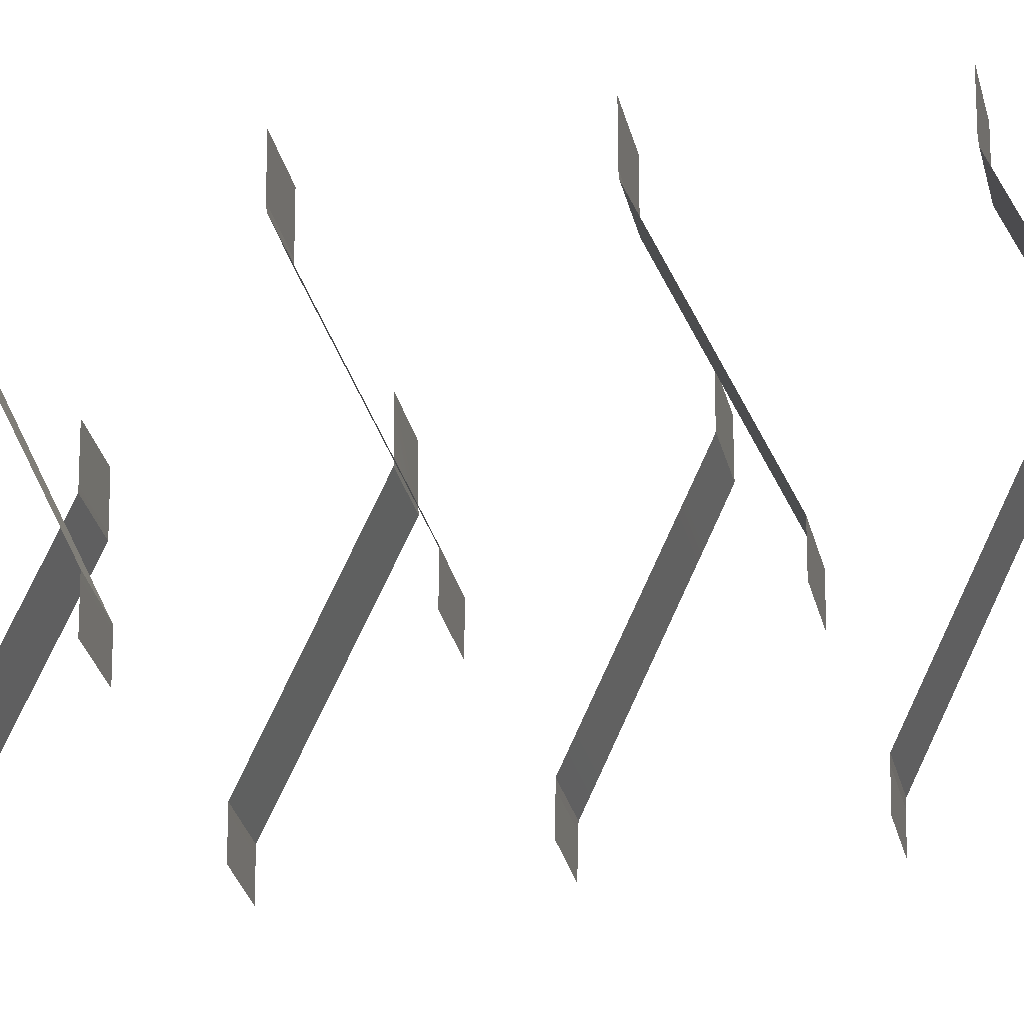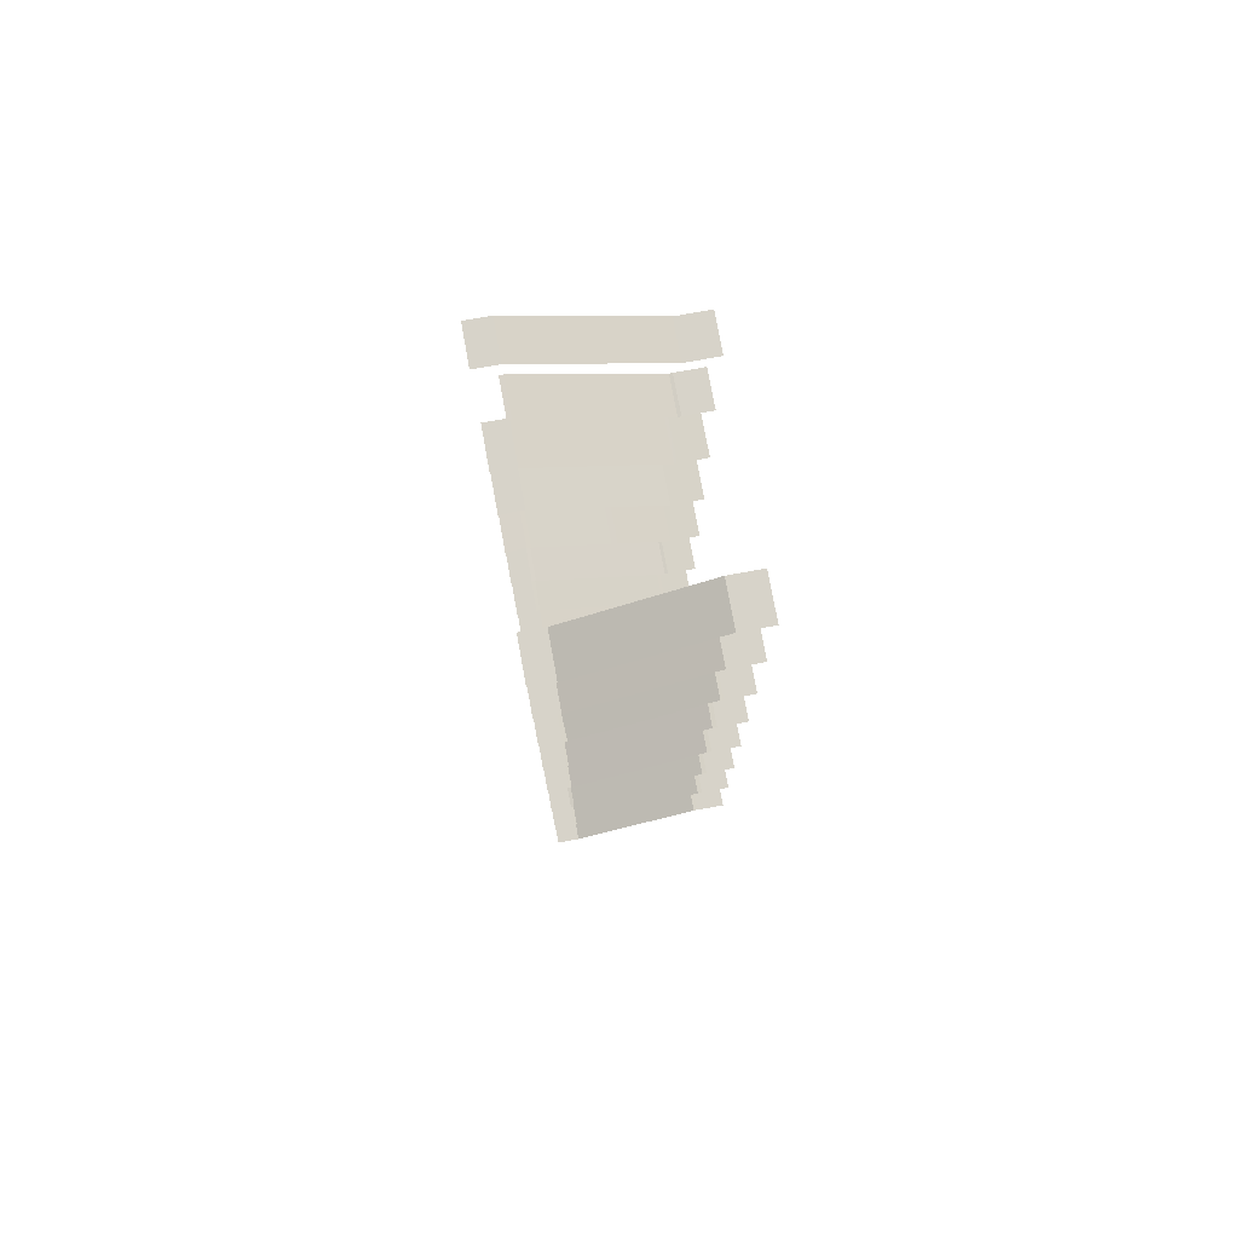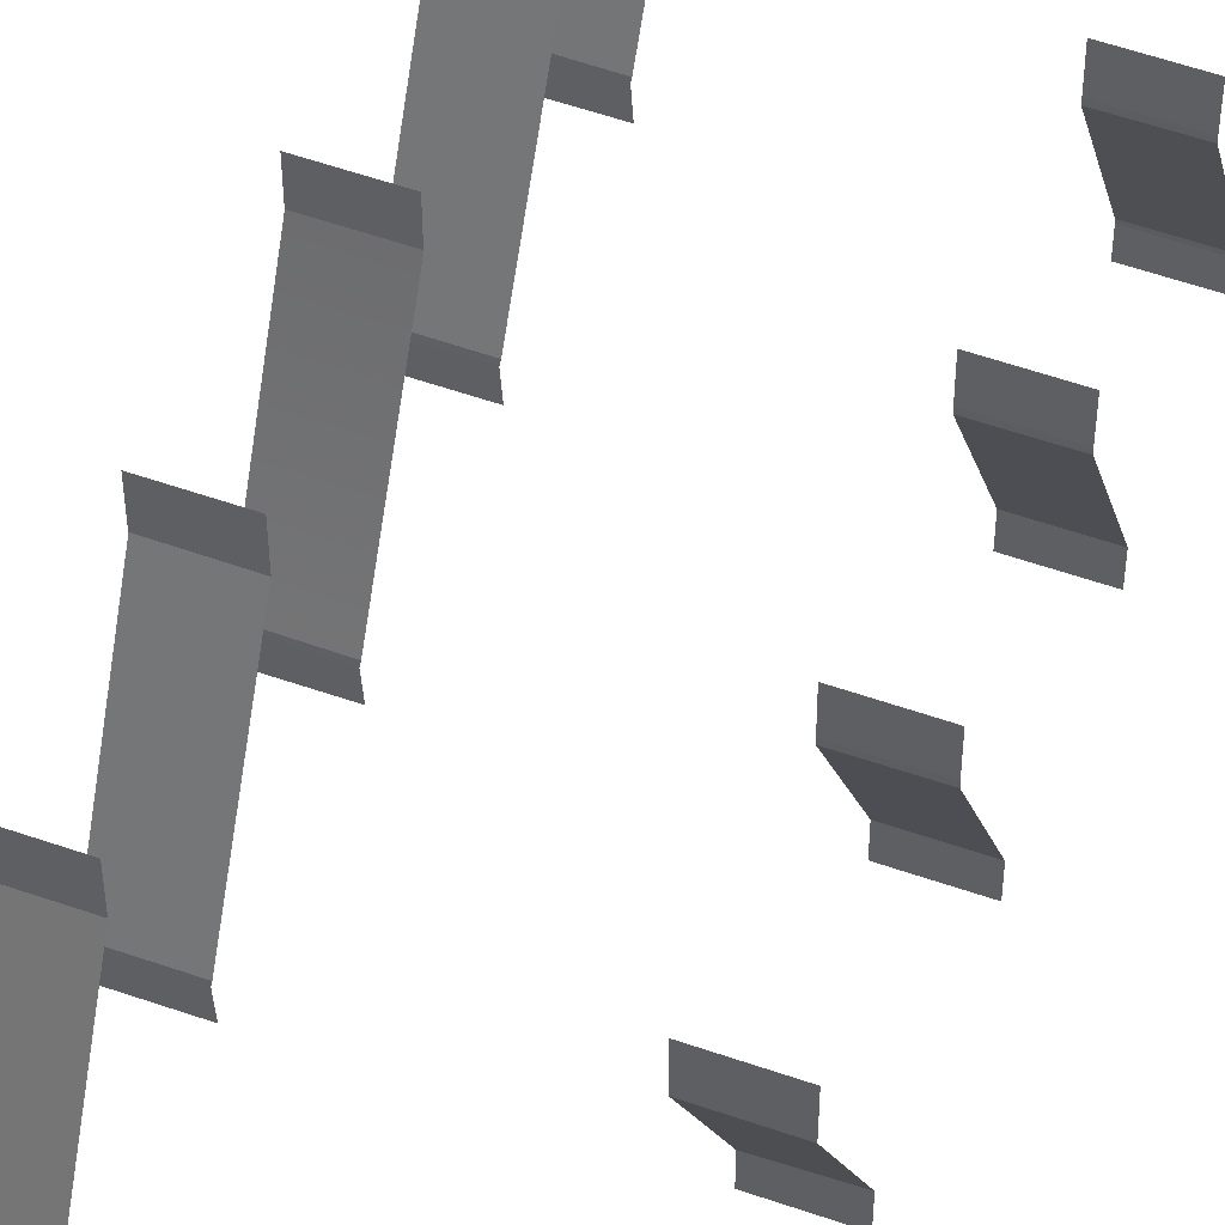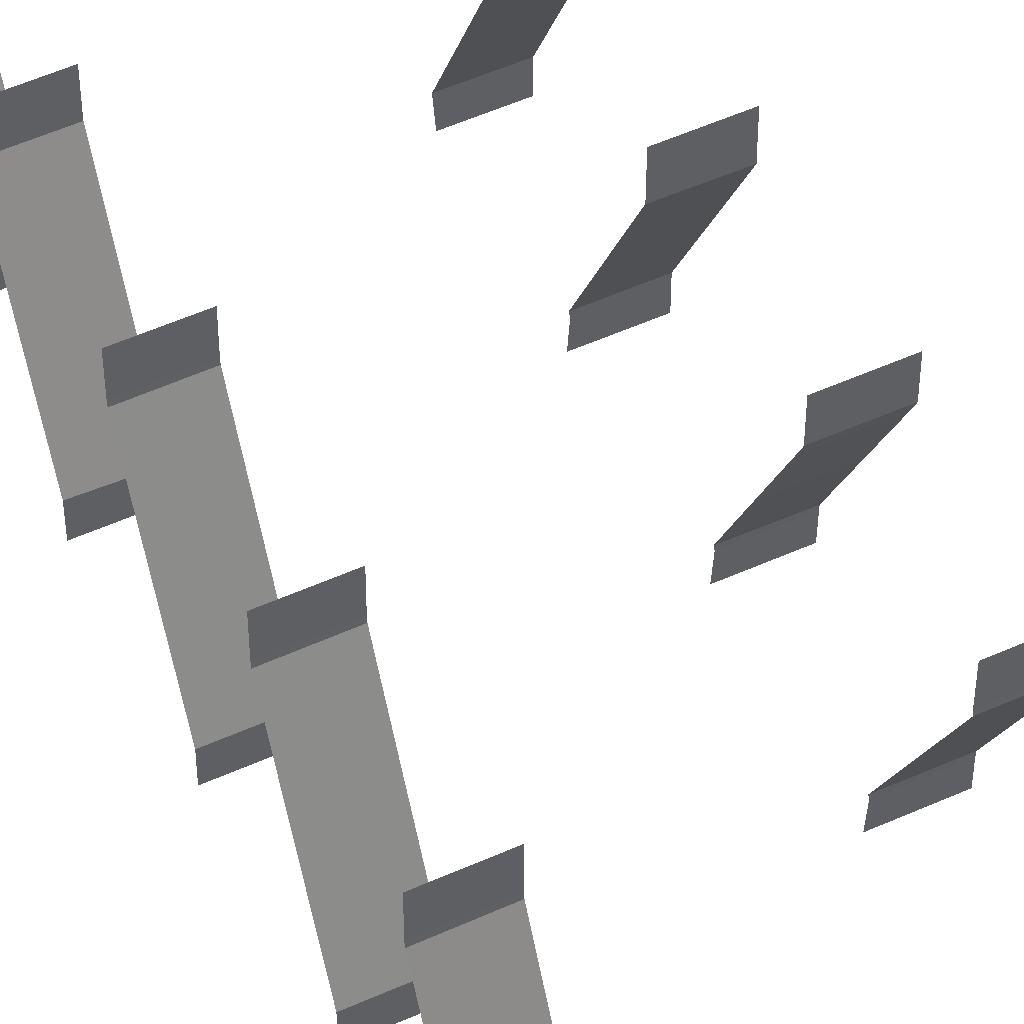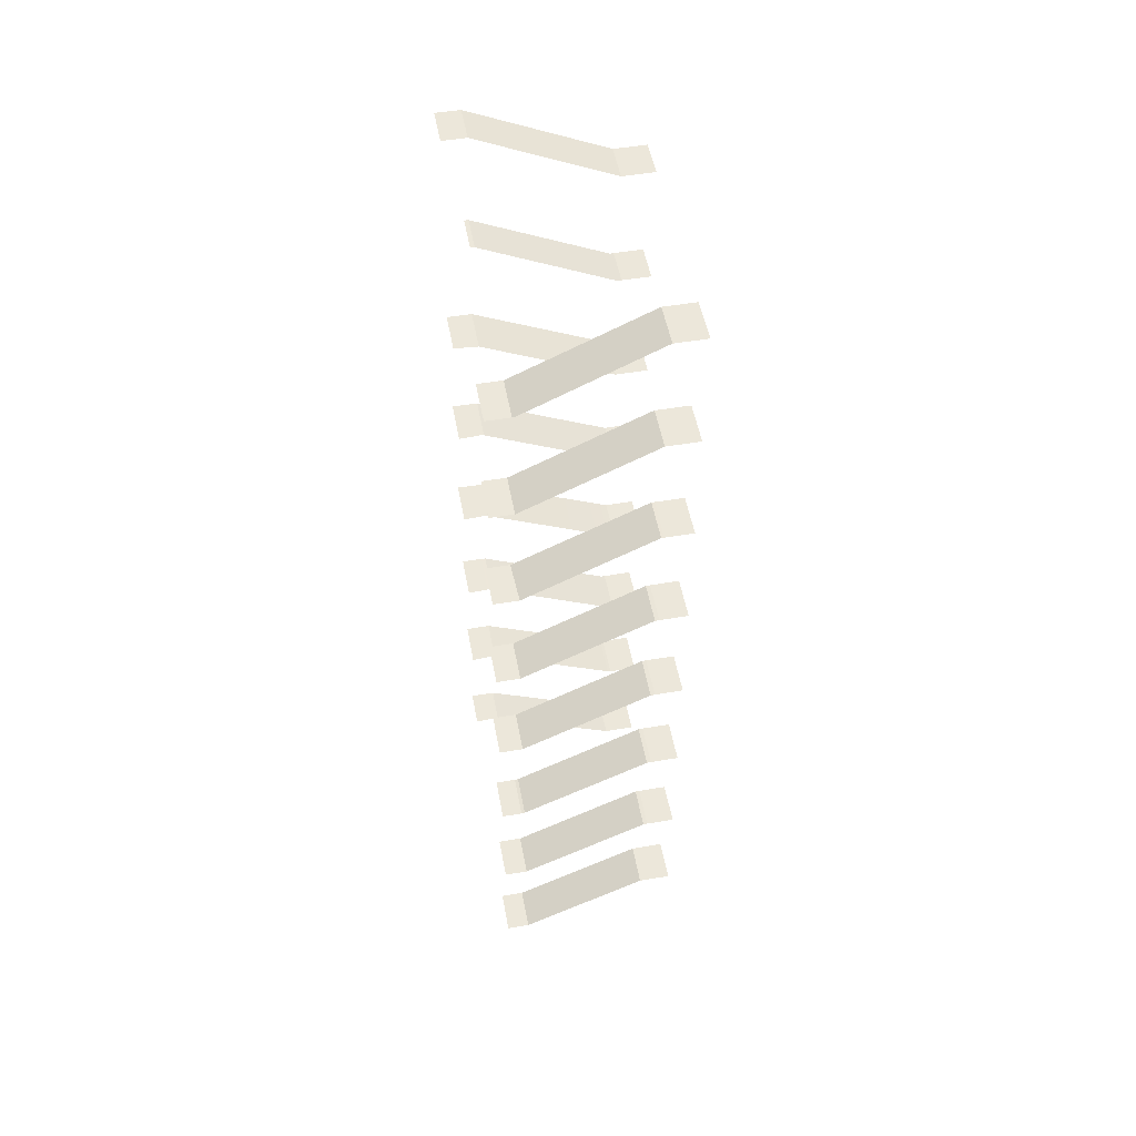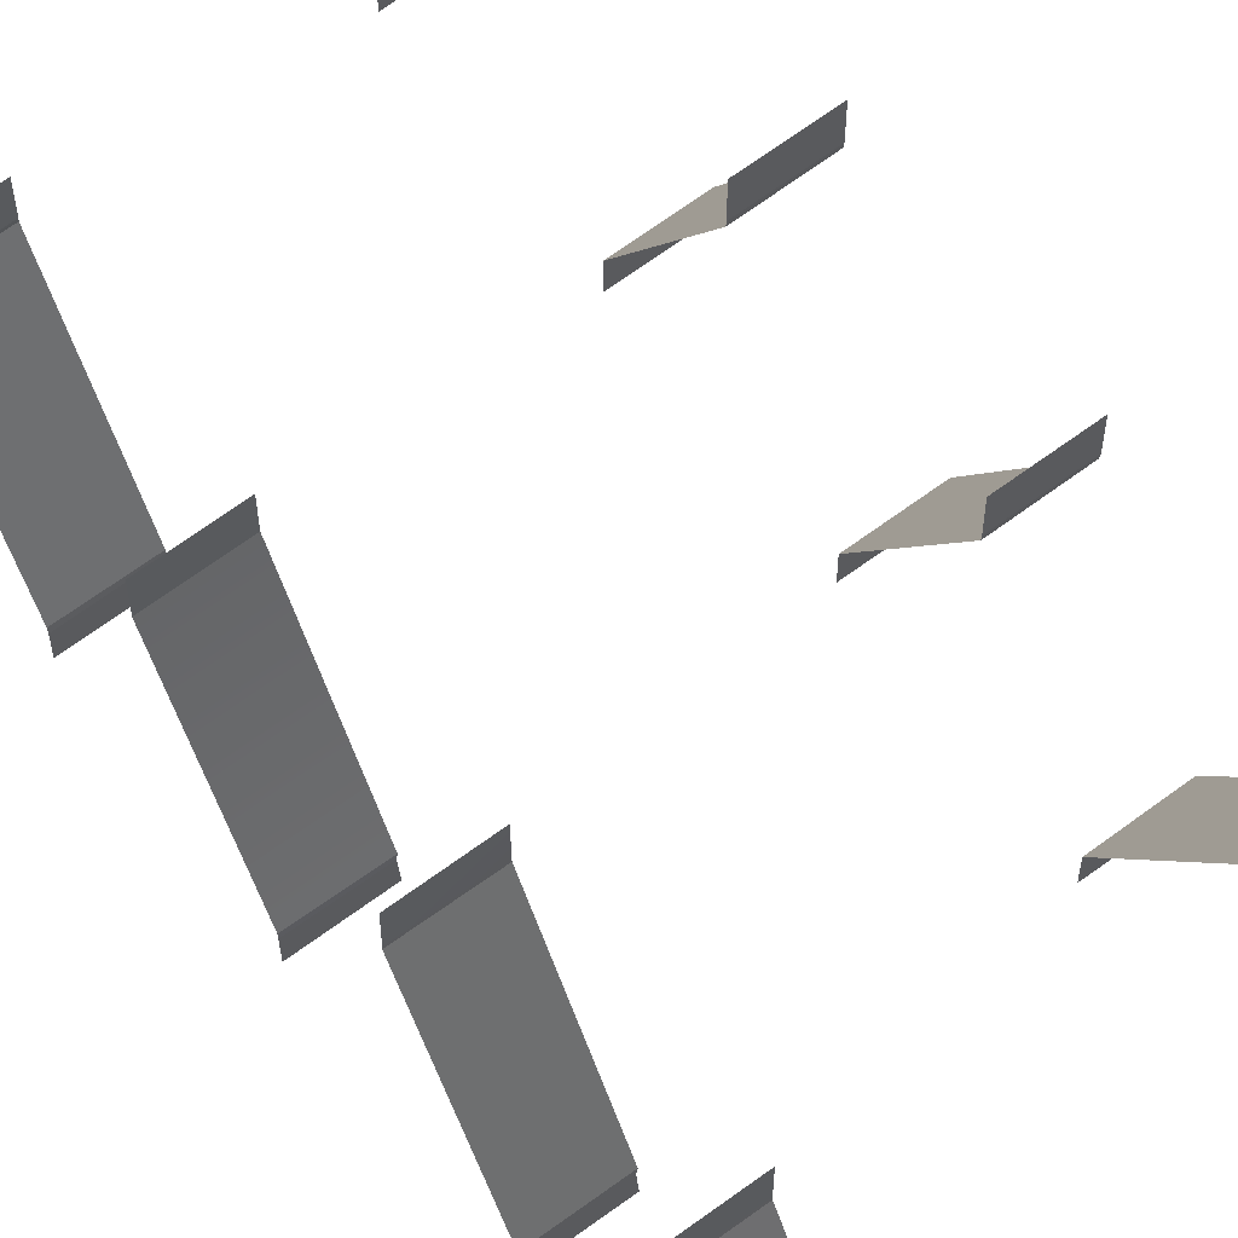
<metadata>
{"format":"obj","ext":"obj","renderer":"f3d","projection":"perspective","resolution":1024,"background":"white","views":[{"elev":-25.0,"azim":101.0,"up":"+Y"},{"elev":76.4,"azim":79.7,"up":"+Z"},{"elev":56.0,"azim":20.1,"up":"+Y"},{"elev":53.5,"azim":154.4,"up":"+Y"},{"elev":51.2,"azim":79.6,"up":"+Z"},{"elev":68.3,"azim":-36.2,"up":"+Y"}]}
</metadata>
<code>
g Cam_Collision01
v 31 -16.3 -126.4
v 31 -22.03 -126.4
v 20.41 -22.03 -126.4
v 20.41 -16.3 -126.4
v 20.41 -16.3 -126.4
v 20.42 15.86 -111.3
v 31 15.85 -111.3
v 31 -16.3 -126.4
v 31 23.94 -111.3
v 31 16.88 -111.3
v 20.43 16.87 -111.3
v 20.41 23.94 -111.3
v 31 16.88 -111.3
v 31 15.85 -111.3
v 20.42 15.86 -111.3
v 20.43 16.87 -111.3
v -20.35 16.2 9.277
v -20.49 -15.98 24.3
v -31.3 -15.96 24.3
v -31.3 16.2 9.185
v -31.3 -15.96 24.3
v -20.49 -15.98 24.3
v -20.65 -16.98 24.3
v -31.3 -17 24.3
v -31.3 -22.04 24.3
v -31.3 -17 24.3
v -20.65 -16.98 24.3
v -20.36 -22.04 24.3
v 31 16.25 39.4
v 31 -15.82 24.31
v 20.41 -16.25 24.3
v 20.41 16.25 39.4
v -20.35 16.2 39.4
v -20.42 -16.16 54.43
v -31.3 -16.15 54.41
v -31.3 16.2 39.4
v -20.42 -16.16 54.43
v -20.83 -22.04 54.46
v -31.3 -22.04 54.46
v -31.3 -16.15 54.41
v 31 -16.26 54.46
v 31 -22.04 54.46
v 20.41 -22.04 54.46
v 20.4 -16.26 54.46
v 20.4 -16.26 54.46
v 20.41 15.9 69.57
v 31 15.88 69.52
v 31 -16.26 54.46
v 31 23.94 69.54
v 31 16.92 69.54
v 20.42 16.9 69.54
v 20.4 23.94 69.54
v 31 16.92 69.54
v 31 15.88 69.52
v 20.41 15.9 69.57
v 20.42 16.9 69.54
v -20.35 16.2 69.41
v -20.49 -15.98 84.6
v -29.58 -15.96 84.59
v -29.58 16.2 69.41
v -20.37 16.98 69.52
v -20.35 16.2 69.41
v -29.58 16.2 69.41
v -29.58 16.94 69.5
v 31 -17.7 84.61
v 31 -17.7 84.61
v 31 -22.04 84.61
v 20.41 -22.04 84.61
v 31 -17.09 84.61
v 20.41 -17.09 84.61
v 31 -16.25 84.61
v 20.41 -16.25 84.61
v -29.58 -15.96 84.59
v -20.49 -15.98 84.6
v -20.65 -16.98 84.61
v -29.58 -17 84.61
v 20.41 16.25 99.66
v 20.41 16.94 99.66
v 31 16.94 99.66
v 31 16.25 99.66
v 31 23.93 99.66
v 20.41 23.93 99.66
v 20.41 16.25 99.66
v 31 16.25 99.66
v 31 -15.6 84.66
v 31 -16.25 84.61
v 20.41 -16.25 84.61
v -20.35 16.2 99.66
v -20.35 -16.35 114.7
v -29.58 -16.35 114.7
v -29.58 16.2 99.66
v -29.58 23.94 99.66
v -20.36 23.94 99.66
v -20.35 16.94 99.66
v -29.58 16.94 99.66
v -20.35 16.94 99.66
v -20.35 16.2 99.66
v -29.58 16.2 99.66
v -29.58 16.94 99.66
v -20.35 -16.35 114.7
v -20.36 -22.03 114.7
v -29.58 -22.03 114.7
v -29.58 -16.35 114.7
v 31 -17.09 24.3
v 31 -22.04 24.3
v 20.41 -22.04 24.3
v 20.41 -17.09 24.3
v 31 -15.82 24.31
v 20.41 -16.25 24.3
v -20.37 16.98 9.259
v -20.35 16.2 9.277
v -31.3 16.2 9.185
v -31.3 16.94 9.238
v -31.3 16.94 9.238
v -20.38 23.94 9.28
v -31.3 23.94 9.28
v 31 -17.12 -5.803
v 31 -22.04 -5.803
v 20.41 -22.04 -5.803
v 20.41 -17.09 -5.803
v 31 -16.26 -5.802
v 20.4 -16.26 -5.802
v -31.3 -22.04 -5.803
v -31.3 -17 -5.904
v -20.65 -16.98 -5.803
v -20.36 -22.04 -5.803
v 20.4 -16.26 -5.802
v 20.41 15.9 9.229
v 31 15.88 9.178
v 31 -16.26 -5.802
v 31 23.94 9.28
v 31 16.92 9.28
v 20.42 16.9 9.28
v 20.4 23.94 9.28
v 31 16.92 9.28
v 31 15.88 9.178
v 20.41 15.9 9.229
v 20.42 16.9 9.28
v 31 -17.12 -35.97
v 31 -22.04 -35.97
v 20.41 -22.04 -35.97
v 20.41 -17.09 -35.97
v 31 -16.26 -35.97
v 20.4 -16.26 -35.97
v -31.3 -15.96 -36.07
v -20.49 -15.98 -36.02
v -20.65 -16.98 -35.97
v -31.3 -17 -35.97
v -31.3 -22.04 -35.97
v -31.3 -17 -35.97
v -20.65 -16.98 -35.97
v -20.36 -22.04 -35.97
v 20.4 -16.26 -35.97
v 20.41 15.9 -20.94
v 31 15.88 -20.99
v 31 -16.26 -35.97
v -31.3 16.94 -20.93
v -31.3 23.94 -20.89
v -20.38 23.94 -20.89
v -20.37 16.98 -20.91
v 31 23.94 -20.89
v 31 16.92 -20.89
v 20.42 16.9 -20.89
v 20.4 23.94 -20.89
v 31 16.92 -20.89
v 31 15.88 -20.99
v 20.41 15.9 -20.94
v 20.42 16.9 -20.89
v -20.37 16.98 -20.91
v -20.35 16.2 -20.6
v -31.3 16.2 -20.62
v -31.3 16.94 -20.93
v -31.3 -15.96 -5.957
v -20.49 -15.98 -5.842
v 31 -17.12 -66.07
v 31 -22.04 -66.07
v 20.41 -22.04 -66.07
v 20.41 -17.09 -66.07
v 20.41 -17.09 -66.07
v 20.4 -16.26 -65.92
v 31 -16.26 -65.92
v 31 -17.12 -66.07
v -31.3 -22.04 -66.07
v -31.3 -17 -66.07
v -20.65 -16.98 -66.07
v -20.36 -22.04 -66.07
v 20.4 -16.26 -65.92
v 20.41 15.9 -51.04
v 31 15.88 -51.09
v 31 -16.26 -65.92
v -31.3 16.94 -51.03
v -31.3 23.94 -50.99
v -20.38 23.94 -50.99
v -20.37 16.98 -51.01
v 31 23.94 -50.99
v 31 16.92 -50.99
v 20.42 16.9 -50.99
v 20.4 23.94 -50.99
v 31 16.92 -50.99
v 31 15.88 -51.09
v 20.41 15.9 -51.04
v 20.42 16.9 -50.99
v -20.37 16.98 -51.01
v -20.35 16.2 -51.12
v -31.3 16.2 -51.12
v -31.3 16.94 -51.03
v -20.35 16.2 -51.12
v -20.49 -15.98 -36.02
v -31.3 -15.96 -36.07
v -31.3 16.2 -51.12
v -20.35 16.2 -80.96
v -20.52 -16.1 -66.1
v -31.3 -15.96 -66.09
v -31.3 16.2 -80.96
v -20.37 16.98 -81.2
v -20.35 16.2 -80.96
v -31.3 16.2 -80.96
v -31.3 16.94 -81.22
v -31.3 -15.96 -66.09
v -20.52 -16.1 -66.1
v -20.65 -16.98 -66.07
v -31.3 -17 -66.07
v 31 -17.12 -96.19
v 31 -22.04 -96.19
v 20.41 -22.04 -96.19
v 20.41 -17.09 -96.19
v 31 -16.26 -96.19
v 20.4 -16.26 -96.19
v -29.58 -15.96 -96.24
v -20.35 -15.95 -96.24
v -20.65 -16.98 -96.24
v -29.58 -17 -96.24
v -29.58 -22.03 -96.24
v -29.58 -17 -96.24
v -20.65 -16.98 -96.24
v -20.36 -22.03 -96.24
v 20.4 -16.26 -96.19
v 20.41 15.9 -81.23
v 31 15.88 -81.28
v 31 -16.26 -96.19
v -31.3 16.94 -81.22
v -31.3 23.94 -81.18
v -20.38 23.94 -81.18
v -20.37 16.98 -81.2
v 31 23.94 -81.18
v 31 16.92 -81.18
v 20.42 16.9 -81.18
v 20.4 23.94 -81.18
v 31 16.92 -81.18
v 31 15.88 -81.28
v 20.41 15.9 -81.23
v 20.42 16.9 -81.18
v -20.37 16.98 -111.3
v -20.35 16.2 -111.3
v -29.58 16.2 -111.3
v -29.58 16.94 -111.3
v -20.37 23.94 -111.3
v -29.58 23.94 -111.3
v -20.35 16.2 -111.3
v -20.35 -15.95 -96.24
v -29.58 -15.96 -96.24
v -29.58 16.2 -111.3
v -31.3 -15.96 -5.957
v -20.49 -15.98 -5.842
v -20.65 -16.98 -5.803
v -31.3 -17 -5.904
v -31.3 16.94 39.39
v -31.3 23.94 39.41
v -20.37 23.94 39.41
v -20.36 16.97 39.39
v -31.3 16.94 39.39
v -20.35 16.2 39.4
v -31.3 16.2 39.4
v 31 23.94 39.41
v 31 16.93 39.41
v 20.41 17.07 39.41
v 20.41 23.94 39.41
v 20.41 17.07 39.41
v 31 16.93 39.41
v 31 16.25 39.4
v 20.41 16.25 39.4
v -29.58 16.94 69.5
v -29.58 23.84 69.5
v -20.37 23.84 69.52
v -20.37 16.98 69.52
g Cam_Collision01_0
f 3 2 1
f 4 3 1
f 7 6 5
f 8 7 5
f 11 10 9
f 12 11 9
f 15 14 13
f 16 15 13
f 19 18 17
f 20 19 17
f 23 22 21
f 24 23 21
f 27 26 25
f 28 27 25
f 31 30 29
f 32 31 29
f 35 34 33
f 36 35 33
f 39 38 37
f 40 39 37
f 43 42 41
f 44 43 41
f 47 46 45
f 48 47 45
f 51 50 49
f 52 51 49
f 55 54 53
f 56 55 53
f 59 58 57
f 60 59 57
f 63 62 61
f 64 63 61
f 67 66 65
f 65 68 67
f 65 69 68
f 69 70 68
f 69 71 70
f 71 72 70
f 75 74 73
f 76 75 73
f 79 78 77
f 80 79 77
f 79 81 78
f 81 82 78
f 85 84 83
f 83 86 85
f 83 87 86
f 90 89 88
f 91 90 88
f 94 93 92
f 95 94 92
f 98 97 96
f 99 98 96
f 102 101 100
f 103 102 100
f 106 105 104
f 107 106 104
f 104 108 107
f 108 109 107
f 112 111 110
f 113 112 110
f 110 115 114
f 115 116 114
f 119 118 117
f 120 119 117
f 117 121 120
f 121 122 120
f 125 124 123
f 126 125 123
f 129 128 127
f 130 129 127
f 133 132 131
f 134 133 131
f 137 136 135
f 138 137 135
f 141 140 139
f 142 141 139
f 139 143 142
f 143 144 142
f 147 146 145
f 148 147 145
f 151 150 149
f 152 151 149
f 155 154 153
f 156 155 153
f 159 158 157
f 160 159 157
f 163 162 161
f 164 163 161
f 167 166 165
f 168 167 165
f 171 170 169
f 172 171 169
f 171 173 170
f 173 174 170
f 177 176 175
f 178 177 175
f 181 180 179
f 182 181 179
f 185 184 183
f 186 185 183
f 189 188 187
f 190 189 187
f 193 192 191
f 194 193 191
f 197 196 195
f 198 197 195
f 201 200 199
f 202 201 199
f 205 204 203
f 206 205 203
f 209 208 207
f 210 209 207
f 213 212 211
f 214 213 211
f 217 216 215
f 218 217 215
f 221 220 219
f 222 221 219
f 225 224 223
f 226 225 223
f 223 227 226
f 227 228 226
f 231 230 229
f 232 231 229
f 235 234 233
f 236 235 233
f 239 238 237
f 240 239 237
f 243 242 241
f 244 243 241
f 247 246 245
f 248 247 245
f 251 250 249
f 252 251 249
f 255 254 253
f 256 255 253
f 253 257 256
f 257 258 256
f 261 260 259
f 262 261 259
f 265 264 263
f 266 265 263
f 269 268 267
f 270 269 267
f 272 270 271
f 273 272 271
f 276 275 274
f 277 276 274
f 280 279 278
f 281 280 278
f 284 283 282
f 285 284 282

</code>
